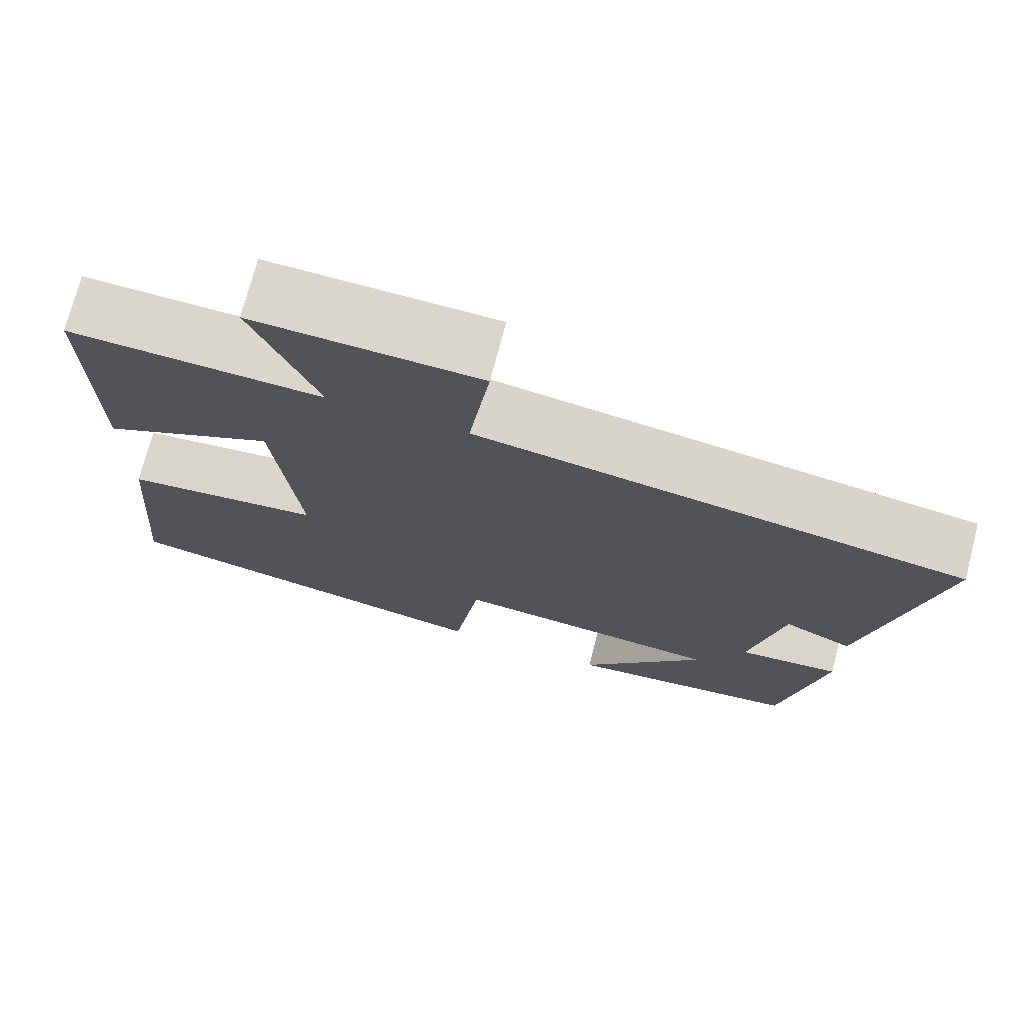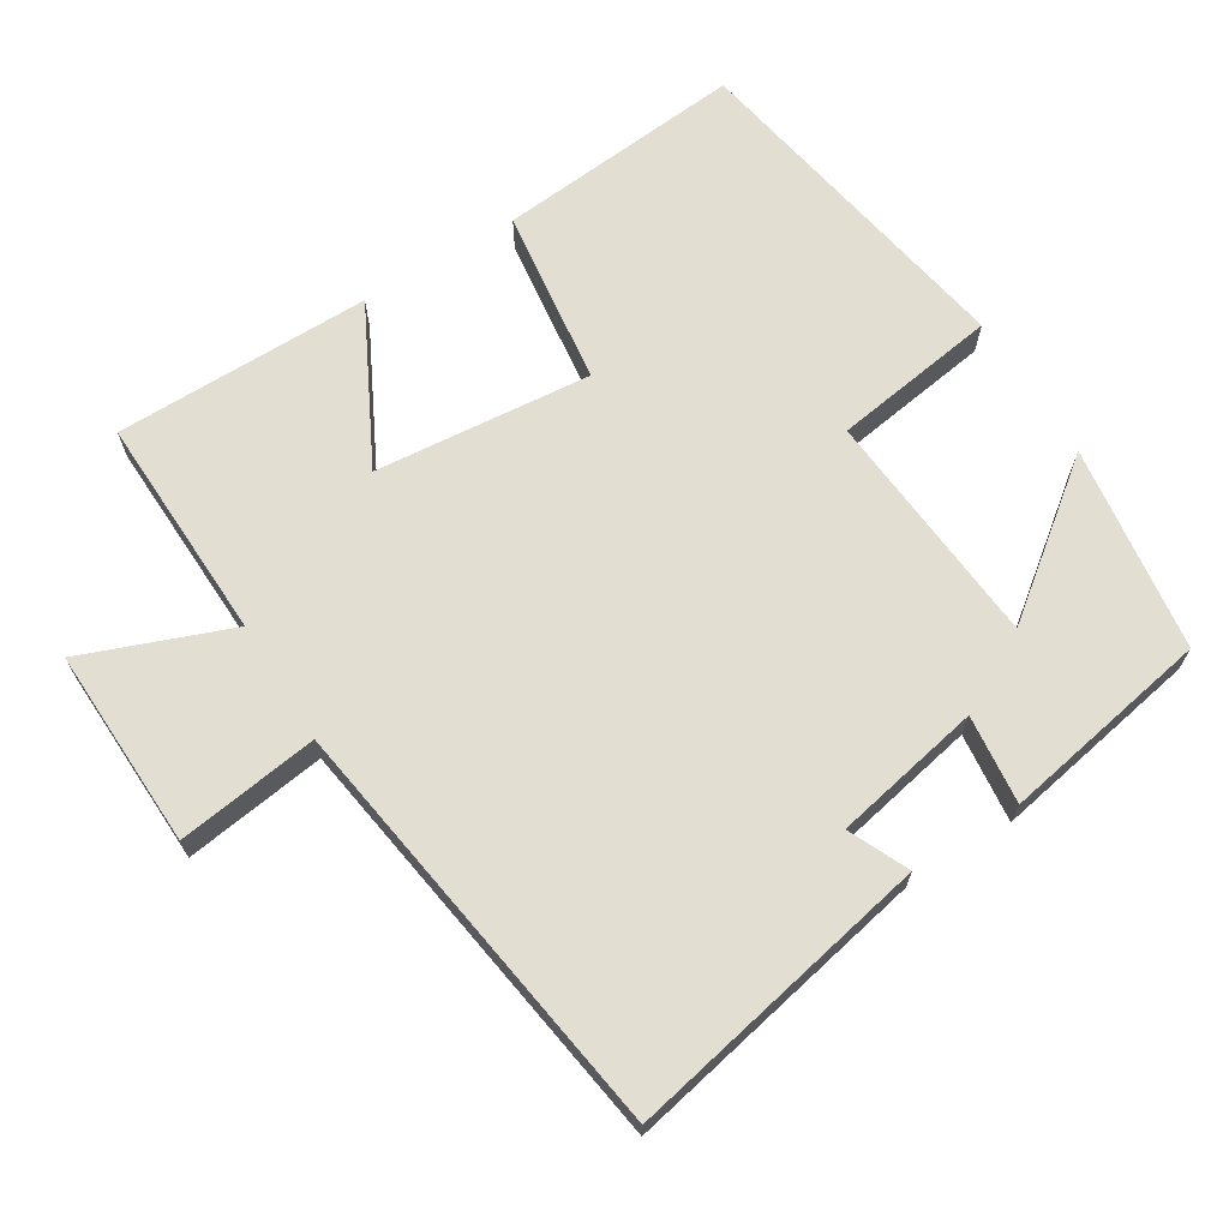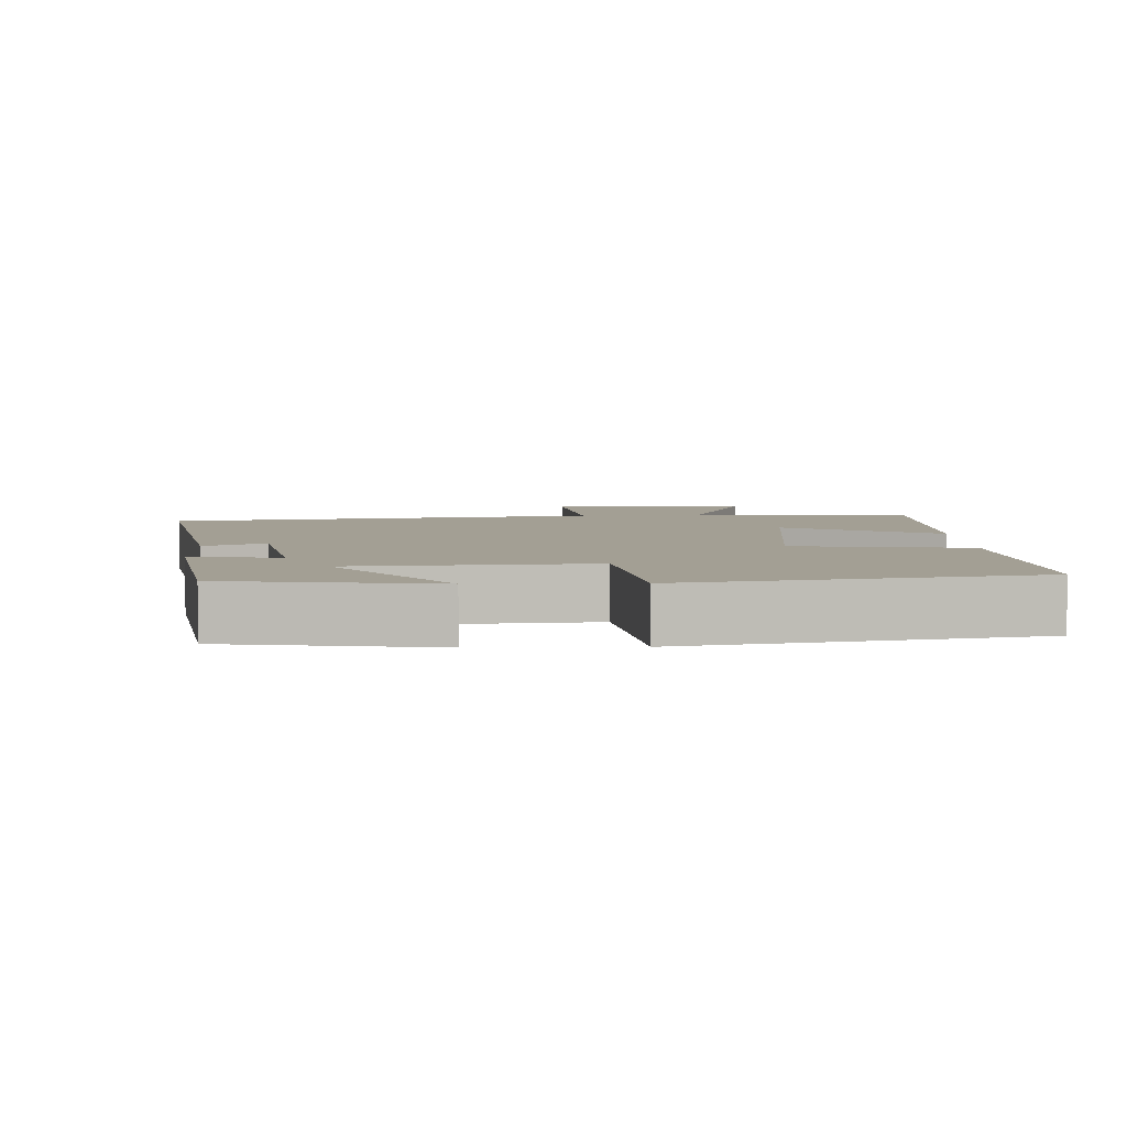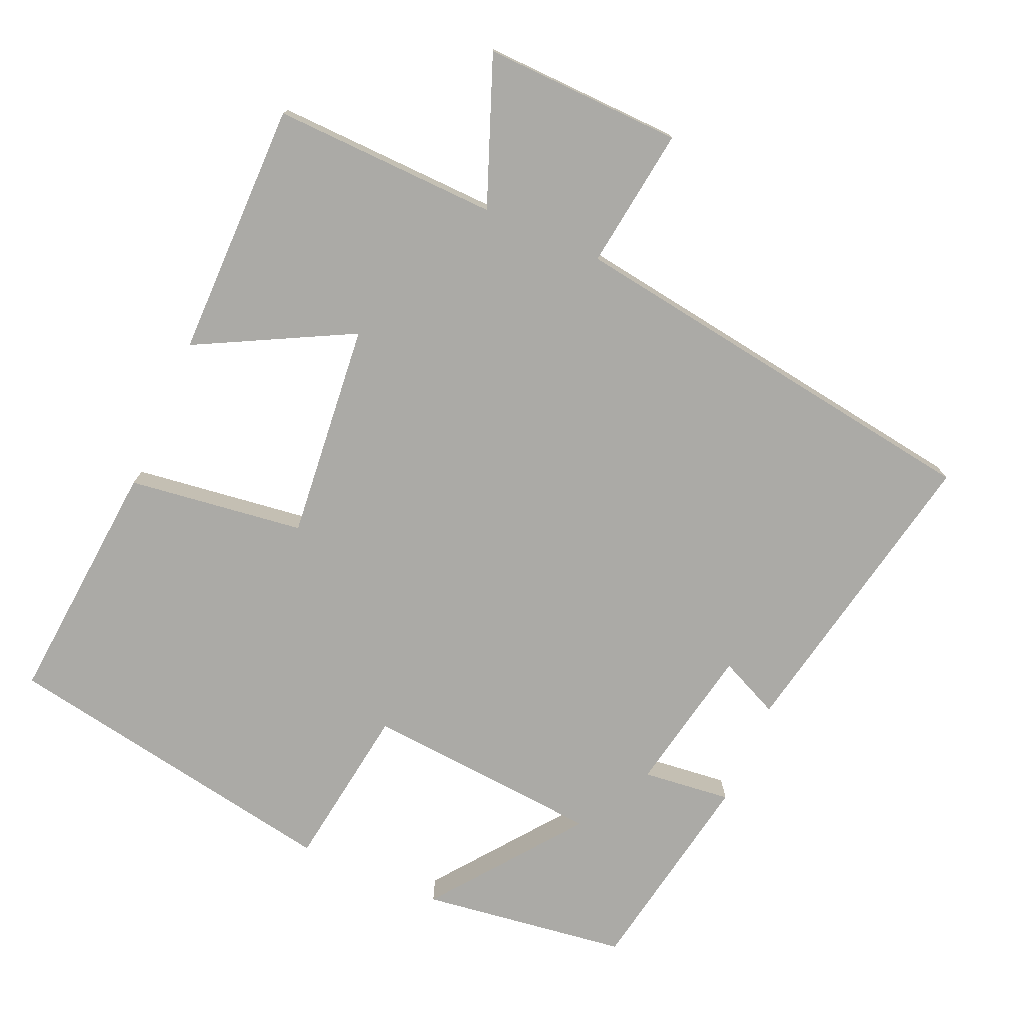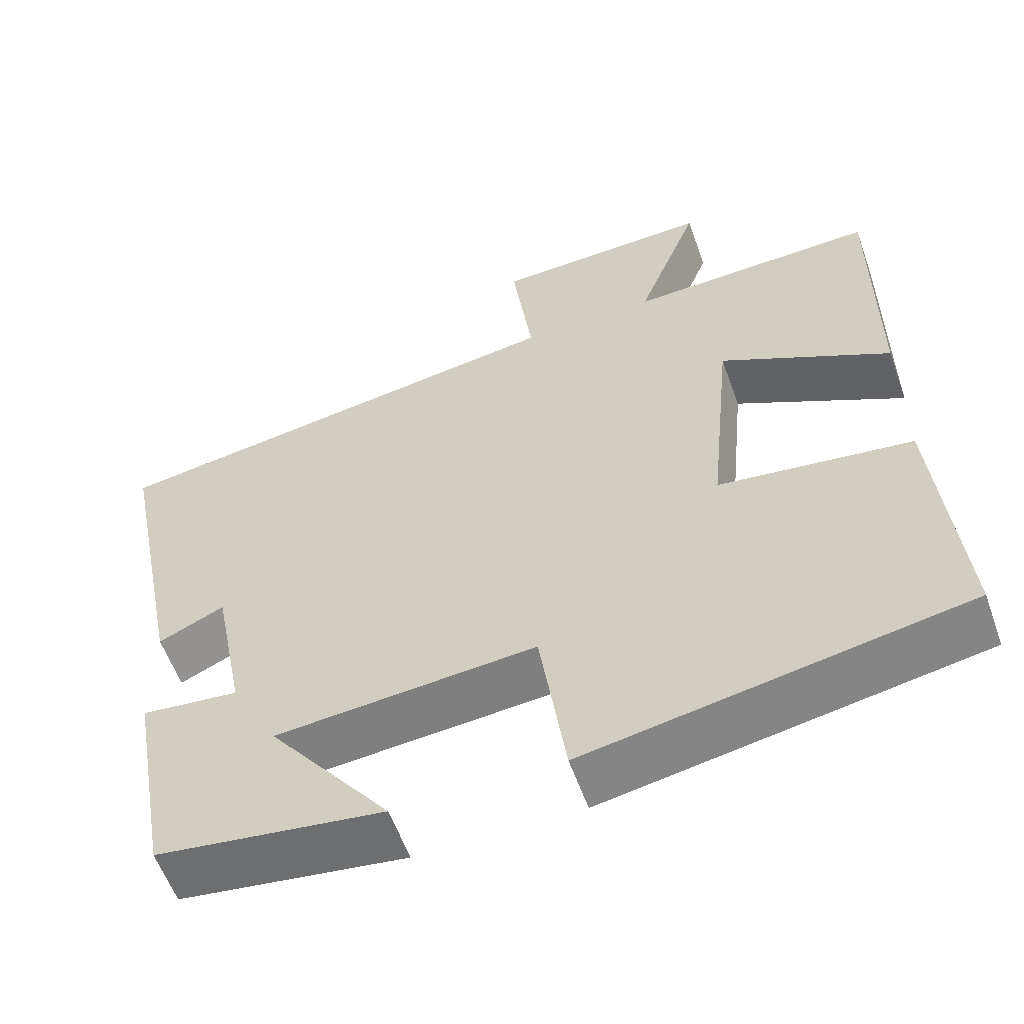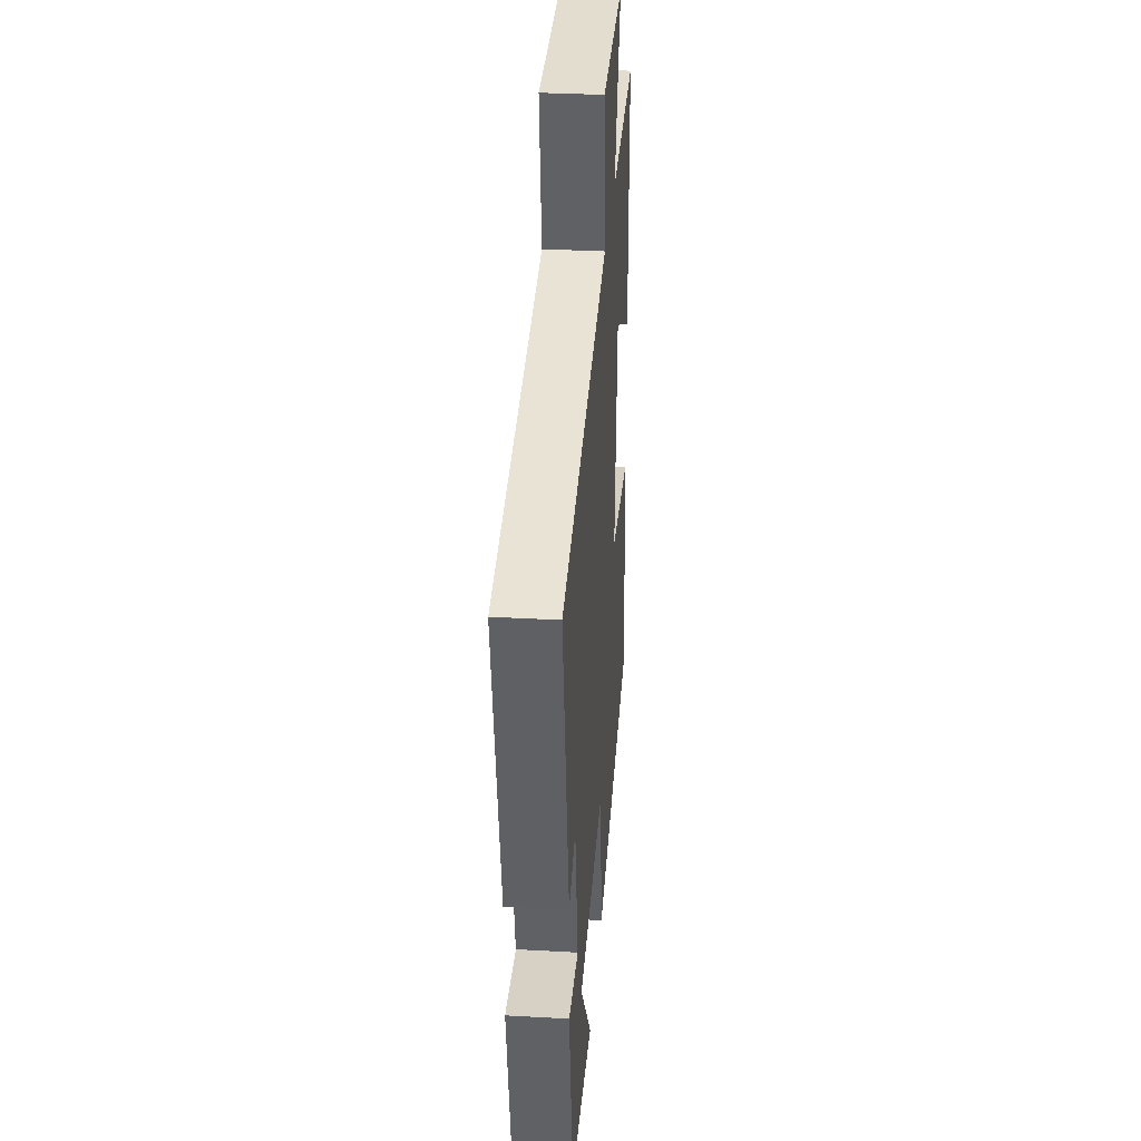
<metadata>
{"format":"obj","ext":"obj","renderer":"f3d","projection":"perspective","resolution":1024,"background":"white","views":[{"elev":73.5,"azim":14.6,"up":"+Z"},{"elev":67.9,"azim":58.0,"up":"+Y"},{"elev":5.4,"azim":178.3,"up":"+Y"},{"elev":-75.8,"azim":-23.7,"up":"+Y"},{"elev":-57.9,"azim":-160.4,"up":"+Z"},{"elev":33.3,"azim":94.4,"up":"+Z"}]}
</metadata>
<code>
v -0.529 0.07 -0.416
v -0.5 0.07 -0.071
v -0.254 0.07 -0.038
v -0.284 0.07 0.264
v -0.5 0.07 0.151
v -0.501 0.07 0.509
v -0.186 0.07 0.5
v -0.266 0.07 0.705
v 0.012 0.07 0.697
v -0.014 0.07 0.5
v 0.584 0.07 0.413
v 0.5 0.07 -0.014
v 0.416 0.07 0.024
v 0.376 0.07 -0.182
v 0.5 0.07 -0.168
v 0.448 0.07 -0.46
v 0.16 0.07 -0.5
v 0.315 0.07 -0.296
v -0.017 0.07 -0.27
v -0.05 0.07 -0.5
v -0.529 0 -0.416
v -0.5 0 -0.071
v -0.254 0 -0.038
v -0.284 0 0.264
v -0.5 0 0.151
v -0.501 0 0.509
v -0.186 0 0.5
v -0.266 0 0.705
v 0.012 0 0.697
v -0.014 0 0.5
v 0.584 0 0.413
v 0.5 0 -0.014
v 0.416 0 0.024
v 0.376 0 -0.182
v 0.5 0 -0.168
v 0.448 0 -0.46
v 0.16 0 -0.5
v 0.315 0 -0.296
v -0.017 0 -0.27
v -0.05 0 -0.5
f 19 20 1 2
f 18 19 2 3
f 15 16 17 18
f 14 15 18
f 13 14 18 3
f 10 11 12 13
f 10 13 3 4
f 7 8 9 10
f 7 10 4 5
f 5 6 7
f 22 21 40 39
f 23 22 39 38
f 38 37 36 35
f 38 35 34
f 23 38 34 33
f 33 32 31 30
f 24 23 33 30
f 30 29 28 27
f 25 24 30 27
f 27 26 25
f 1 21 22 2
f 2 22 23 3
f 3 23 24 4
f 4 24 25 5
f 5 25 26 6
f 6 26 27 7
f 7 27 28 8
f 8 28 29 9
f 9 29 30 10
f 10 30 31 11
f 11 31 32 12
f 12 32 33 13
f 13 33 34 14
f 14 34 35 15
f 15 35 36 16
f 16 36 37 17
f 17 37 38 18
f 18 38 39 19
f 19 39 40 20
f 20 40 21 1

</code>
